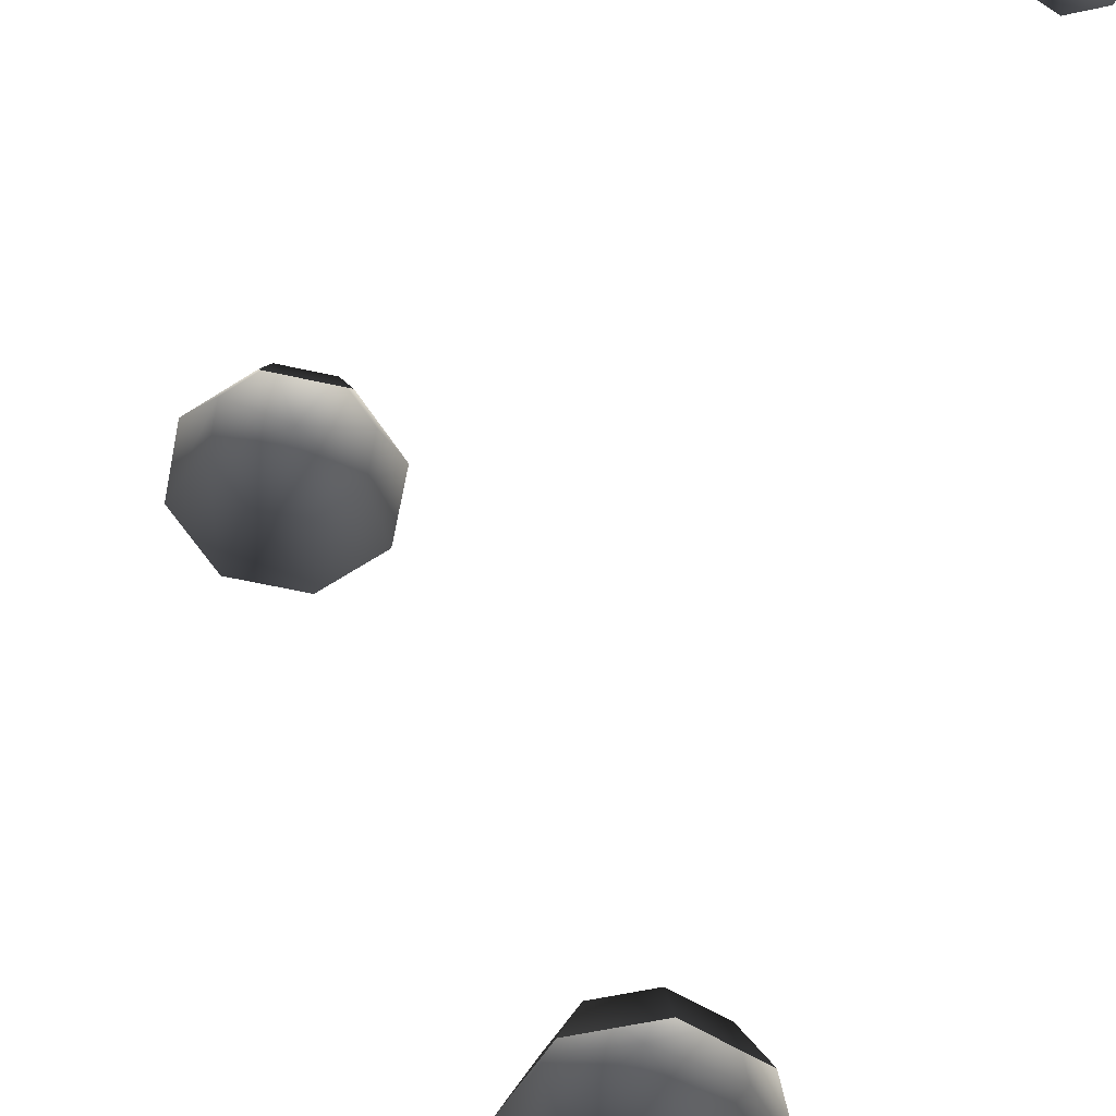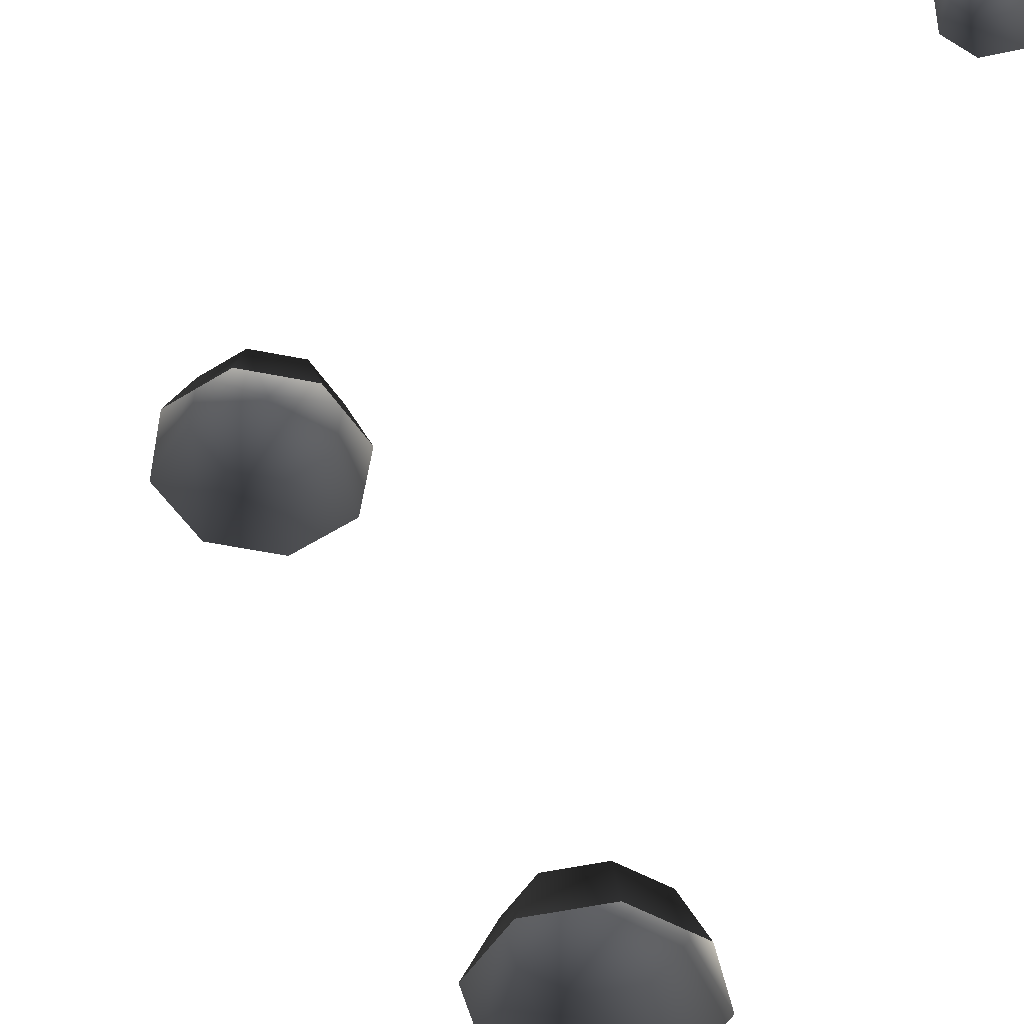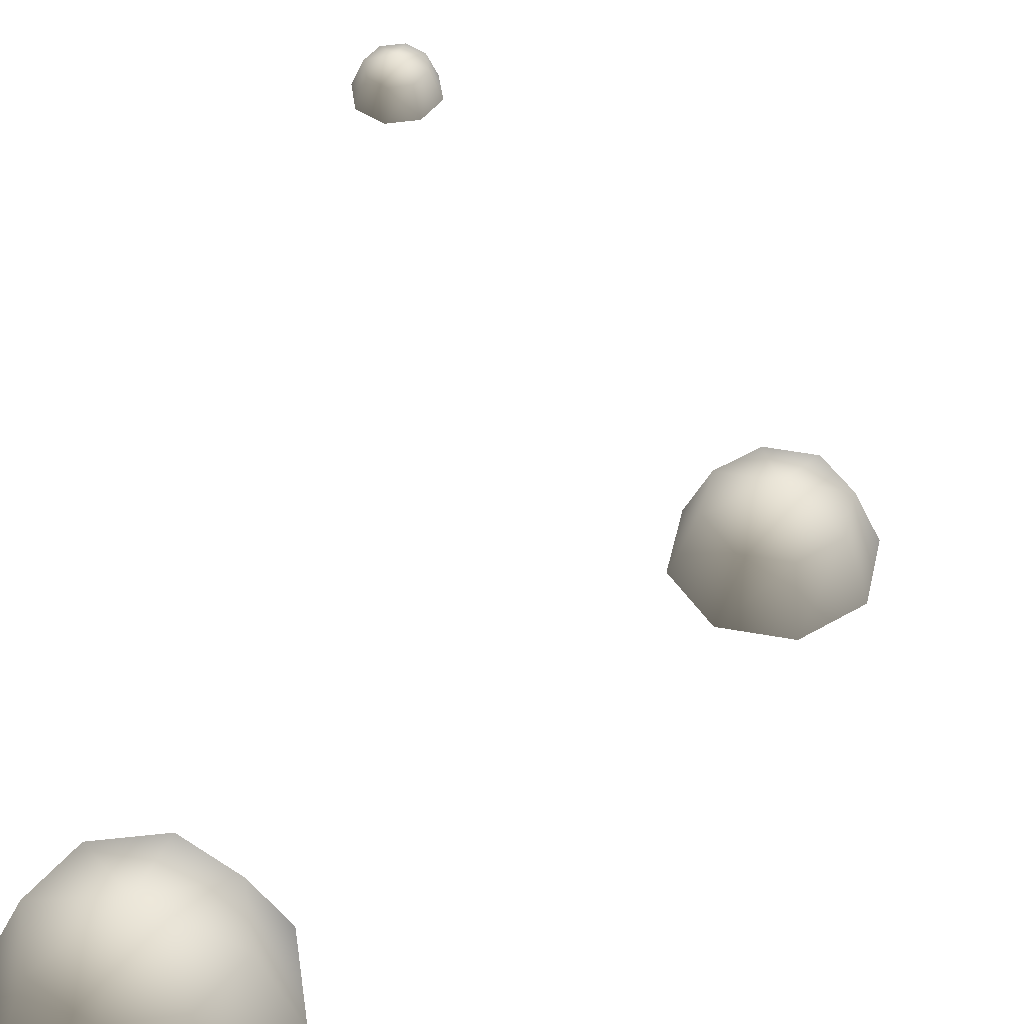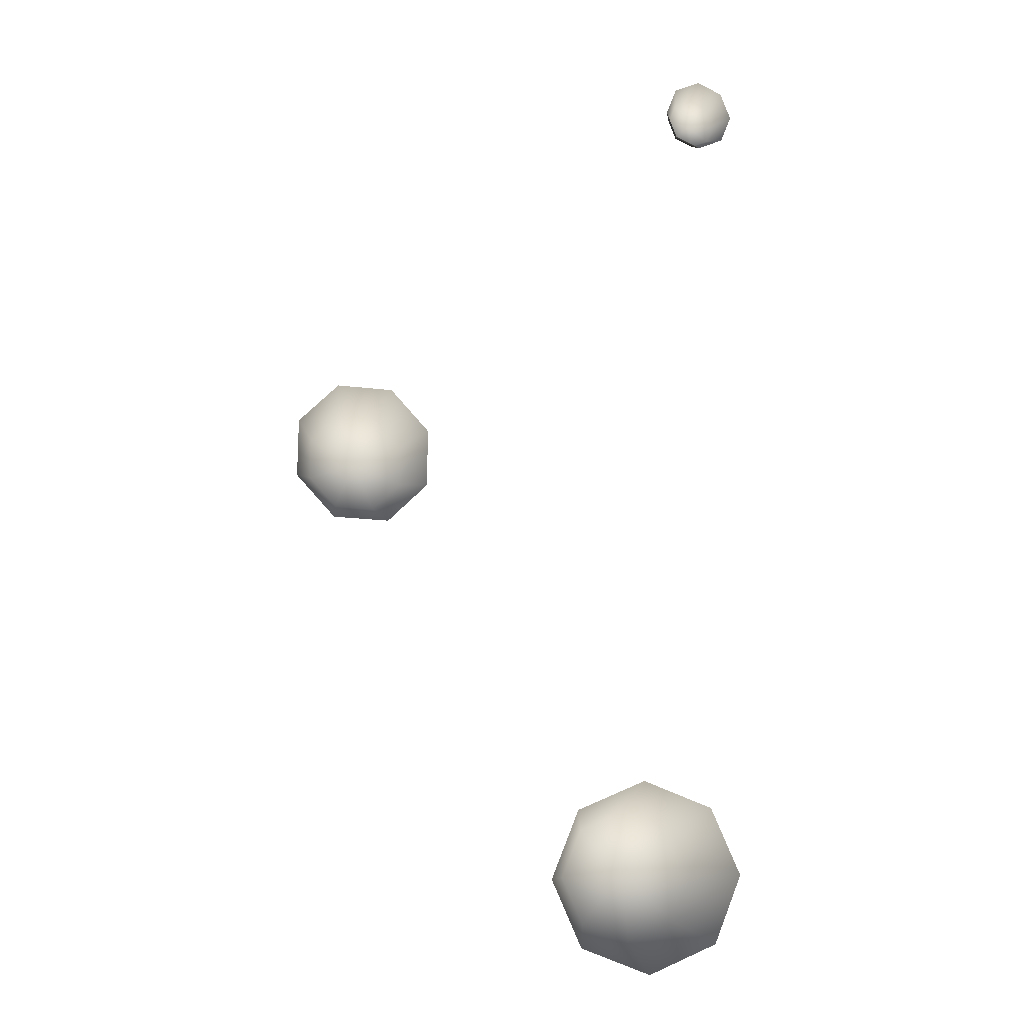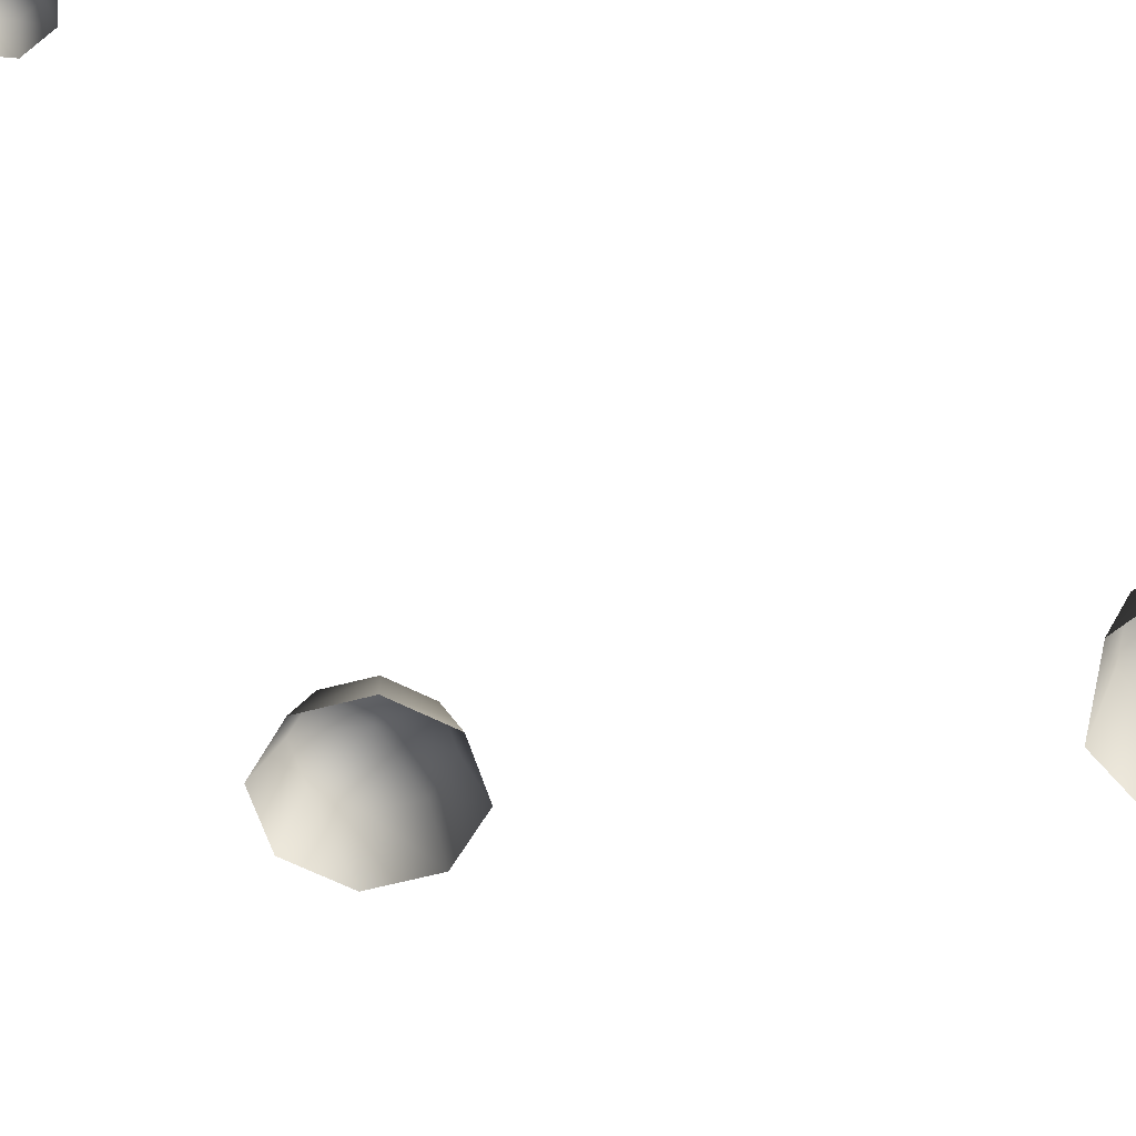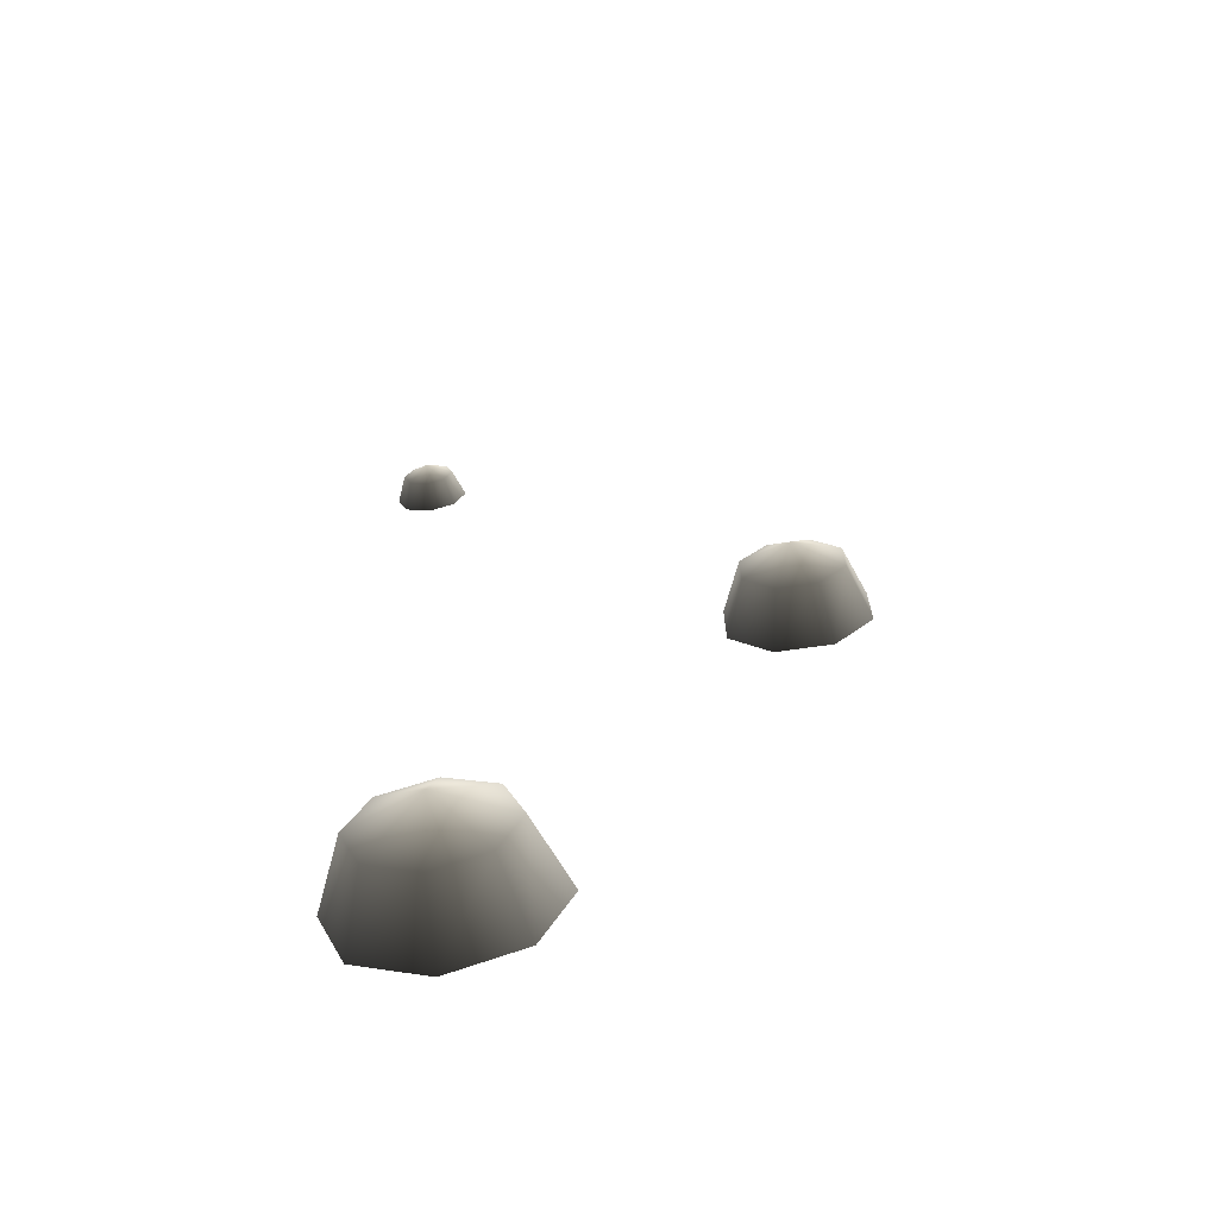
<metadata>
{"format":"obj","ext":"obj","renderer":"f3d","projection":"perspective","resolution":1024,"background":"white","views":[{"elev":-61.0,"azim":-10.6,"up":"+Y"},{"elev":-53.1,"azim":-10.1,"up":"+Y"},{"elev":48.2,"azim":-166.2,"up":"+Y"},{"elev":-9.6,"azim":-13.1,"up":"+Z"},{"elev":-58.6,"azim":62.6,"up":"+Y"},{"elev":-64.7,"azim":-172.7,"up":"+Z"}]}
</metadata>
<code>
v 0.01569 0.003653 -1.265
v 0.1033 0.003653 -1.049
v 0.1691 0.2243 -1.111
v 0.3225 0.003653 -0.9565
v 0.324 0.2243 -1.045
v 0.3277 0.3158 -1.259
v 0.1071 0.2243 -1.263
v 0.1744 0.2243 -1.414
v 0.4811 0.2243 -1.105
v 0.5447 0.003653 -1.041
v 0.5484 0.2243 -1.256
v 0.6398 0.003653 -1.254
v 0.4864 0.2243 -1.408
v 0.3315 0.2243 -1.474
v 0.5521 0.003653 -1.47
v 0.333 0.003653 -1.562
v 0.1108 0.003653 -1.477
v 0.5421 0.003653 1.415
v 0.6222 0.003653 1.381
v 0.5988 0.08621 1.357
v 0.6554 0.003653 1.298
v 0.6222 0.08621 1.298
v 0.5421 0.1204 1.298
v 0.5421 0.08621 1.381
v 0.4855 0.08621 1.357
v 0.5988 0.08621 1.24
v 0.6222 0.003653 1.216
v 0.5421 0.08621 1.216
v 0.5421 0.003653 1.181
v 0.4855 0.08621 1.24
v 0.462 0.08621 1.298
v 0.462 0.003653 1.216
v 0.4288 0.003653 1.298
v 0.462 0.003653 1.381
v -0.6811 0.003653 0.2868
v -0.5089 0.003653 0.2805
v -0.5351 0.1669 0.2192
v -0.3891 0.003653 0.1516
v -0.4504 0.1669 0.1281
v -0.5983 0.2345 0.07132
v -0.6568 0.1669 0.2237
v -0.7443 0.1669 0.1389
v -0.4524 0.1669 0.003708
v -0.3919 0.003653 -0.0243
v -0.5398 0.1669 -0.08108
v -0.5156 0.003653 -0.1442
v -0.6615 0.1669 -0.07659
v -0.7462 0.1669 0.01454
v -0.6877 0.003653 -0.1379
v -0.8075 0.003653 -0.008978
v -0.8047 0.003653 0.1669
g UNDERCITYSLIMEBUBBLES02
o UNDERCITYSLIMEBUBBLES020
f 1 2 3
f 2 4 5
f 2 5 3
f 6 3 5
f 6 7 3
f 6 8 7
f 4 9 5
f 4 10 9
f 10 11 9
f 10 12 11
f 6 11 13
f 6 9 11
f 6 5 9
f 6 14 8
f 6 13 14
f 12 13 11
f 12 15 13
f 15 14 13
f 15 16 14
f 16 8 14
f 16 17 8
f 17 7 8
f 17 1 7
f 1 3 7
o UNDERCITYSLIMEBUBBLES021
f 18 19 20
f 19 21 22
f 19 22 20
f 23 20 22
f 23 24 20
f 23 25 24
f 21 26 22
f 21 27 26
f 27 28 26
f 27 29 28
f 23 28 30
f 23 26 28
f 23 22 26
f 23 31 25
f 23 30 31
f 29 30 28
f 29 32 30
f 32 31 30
f 32 33 31
f 33 25 31
f 33 34 25
f 34 24 25
f 34 18 24
f 18 20 24
o UNDERCITYSLIMEBUBBLES022
f 35 36 37
f 36 38 39
f 36 39 37
f 40 37 39
f 40 41 37
f 40 42 41
f 38 43 39
f 38 44 43
f 44 45 43
f 44 46 45
f 40 45 47
f 40 43 45
f 40 39 43
f 40 48 42
f 40 47 48
f 46 47 45
f 46 49 47
f 49 48 47
f 49 50 48
f 50 42 48
f 50 51 42
f 51 41 42
f 51 35 41
f 35 37 41

</code>
